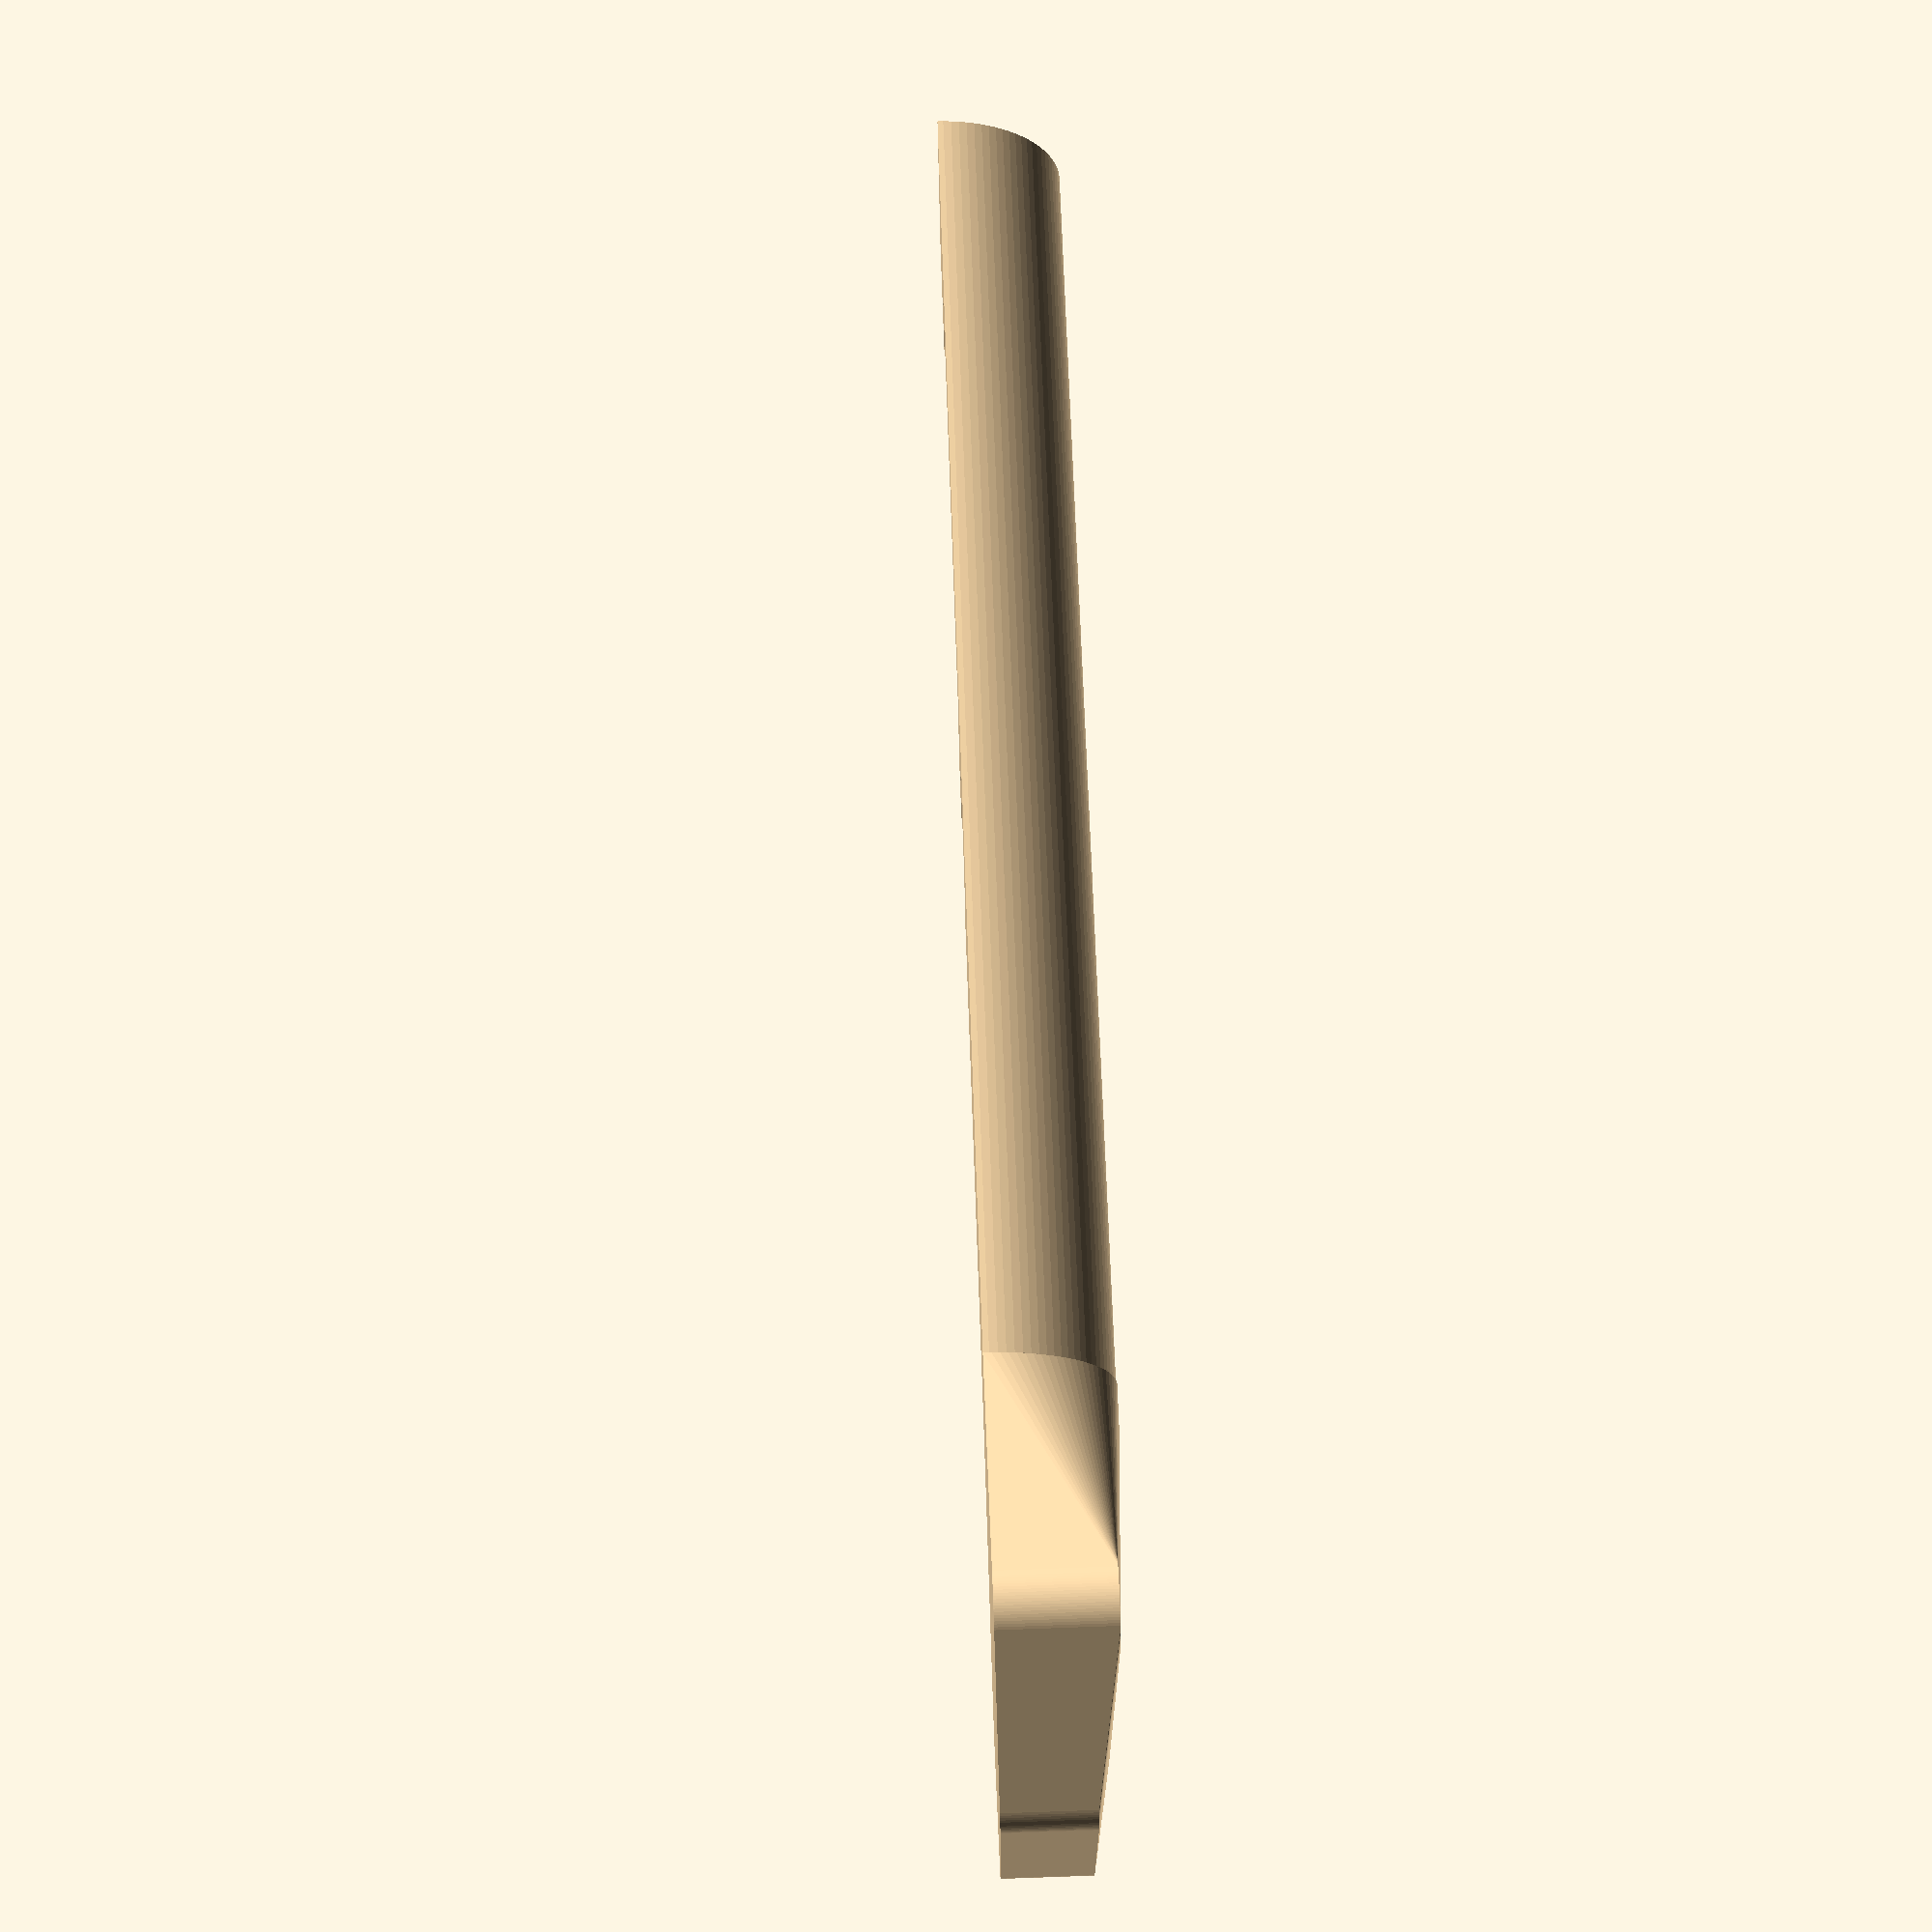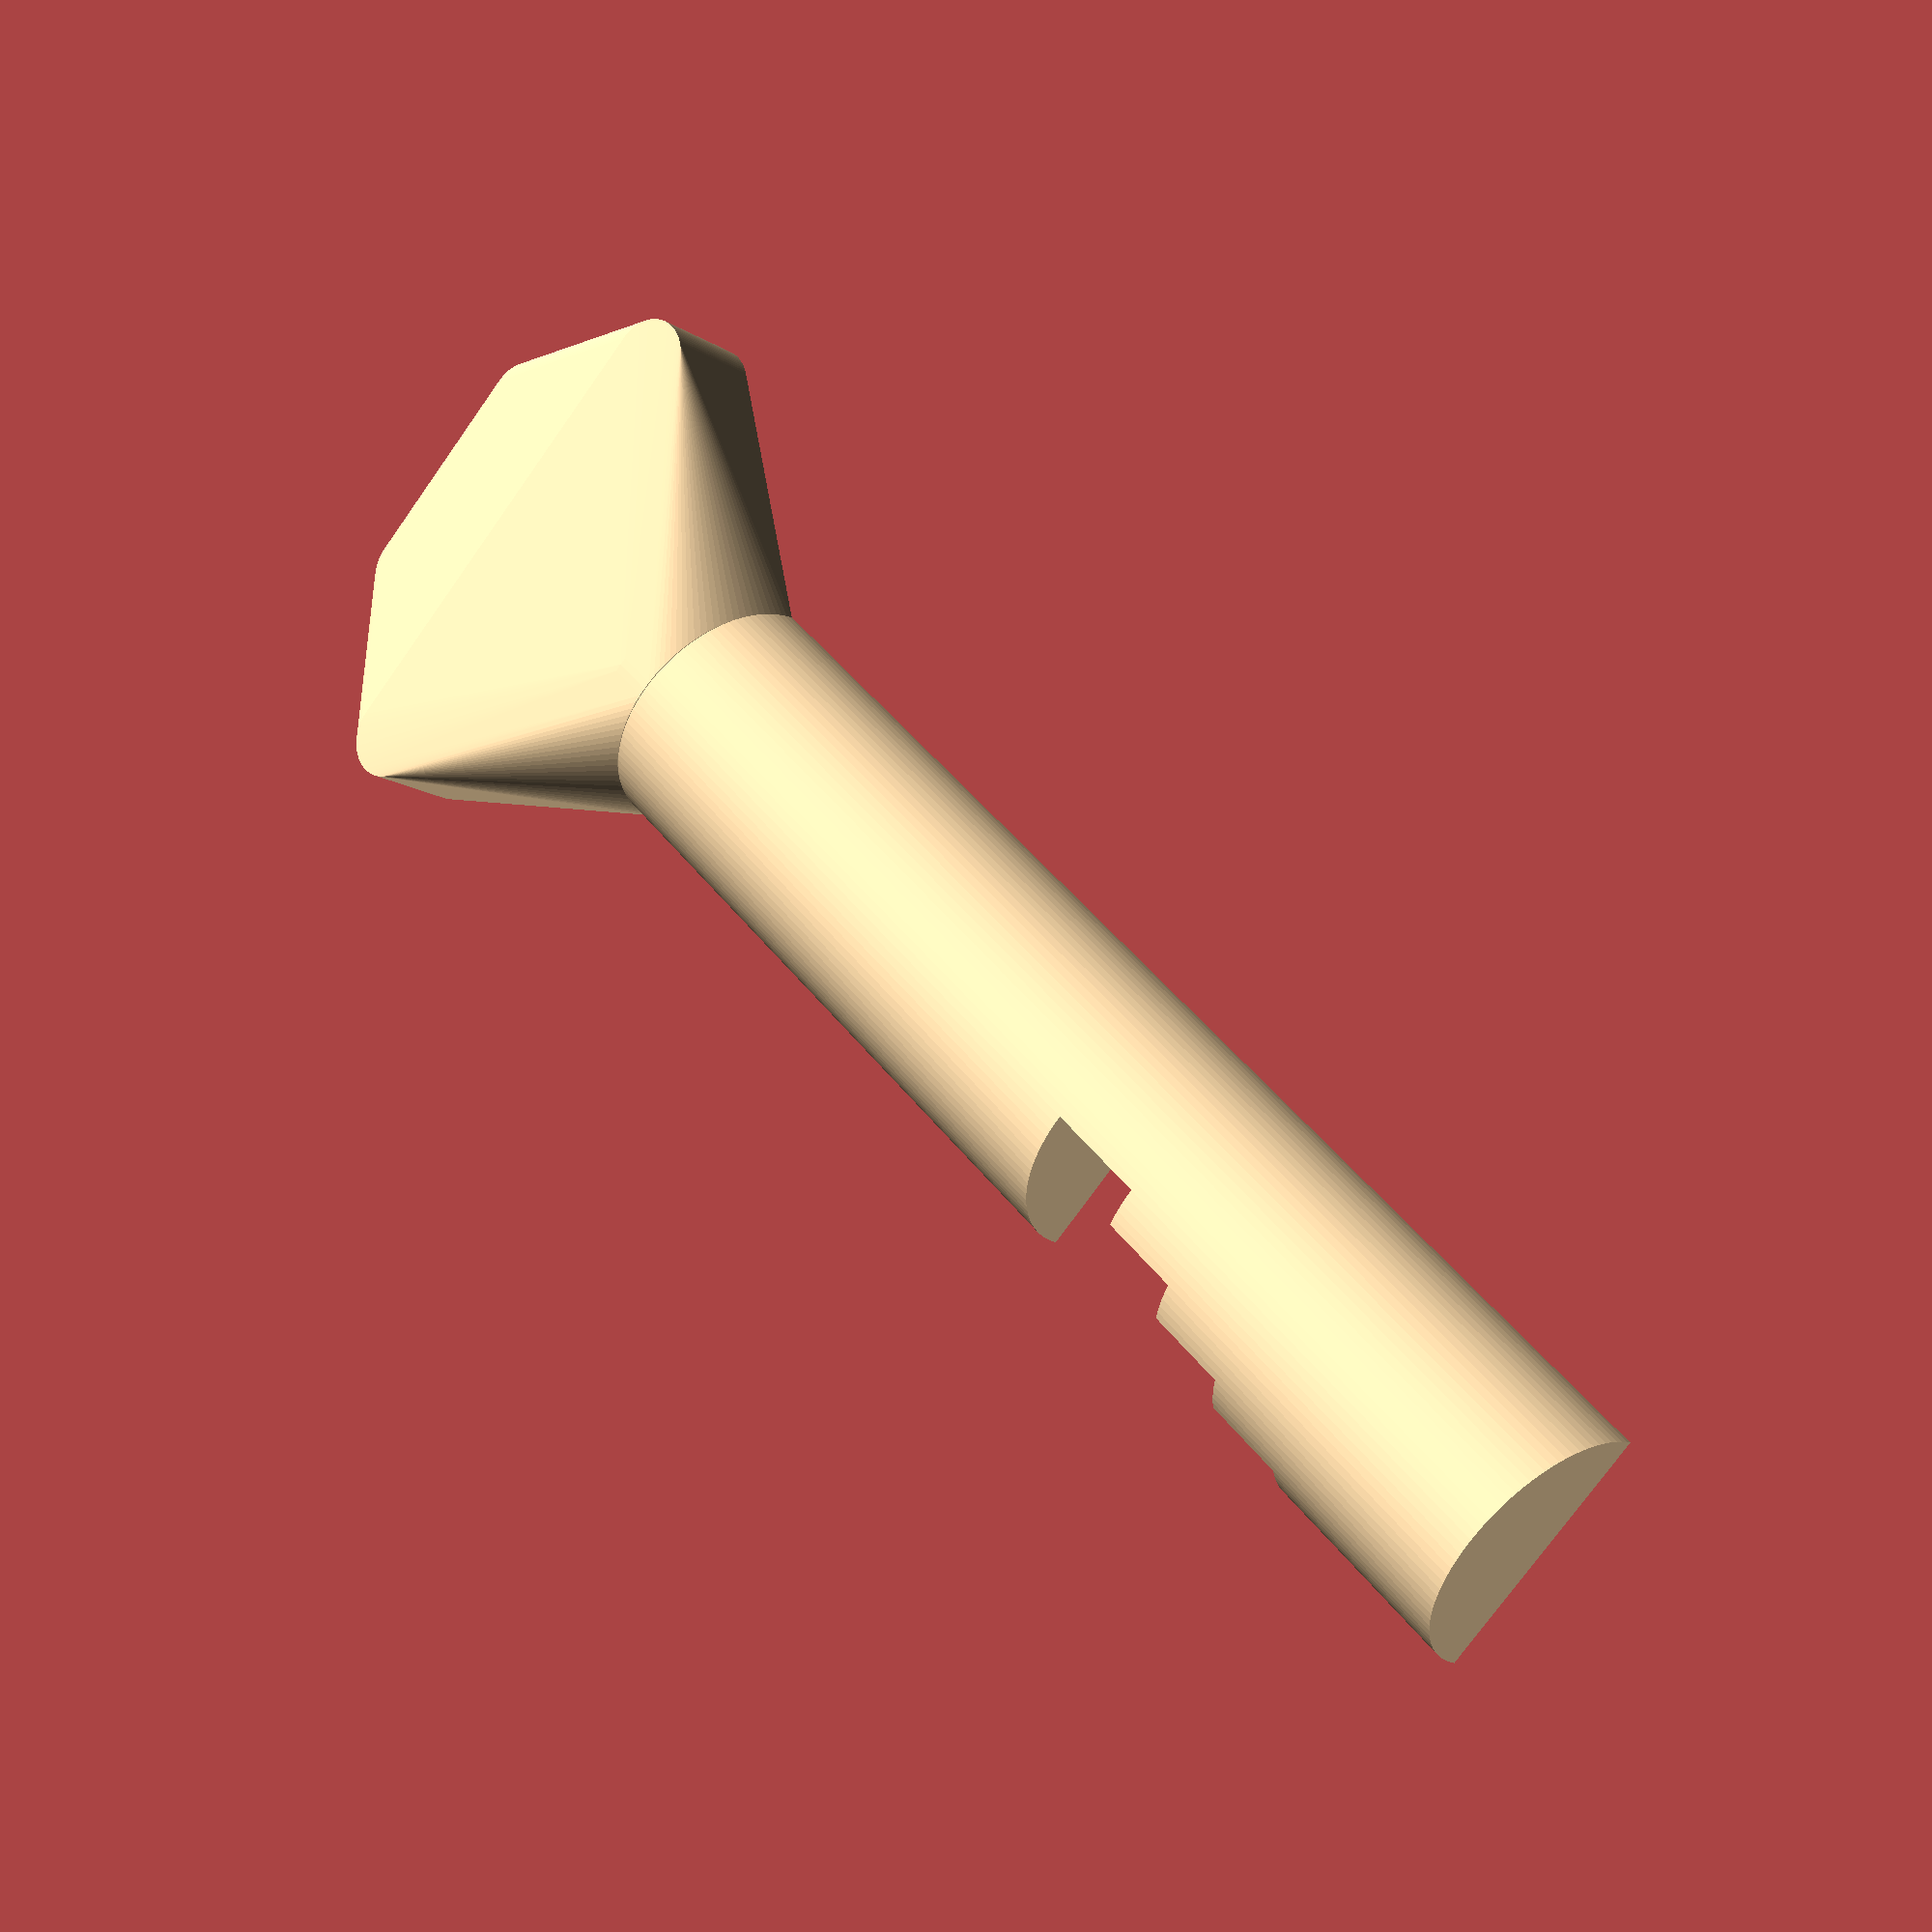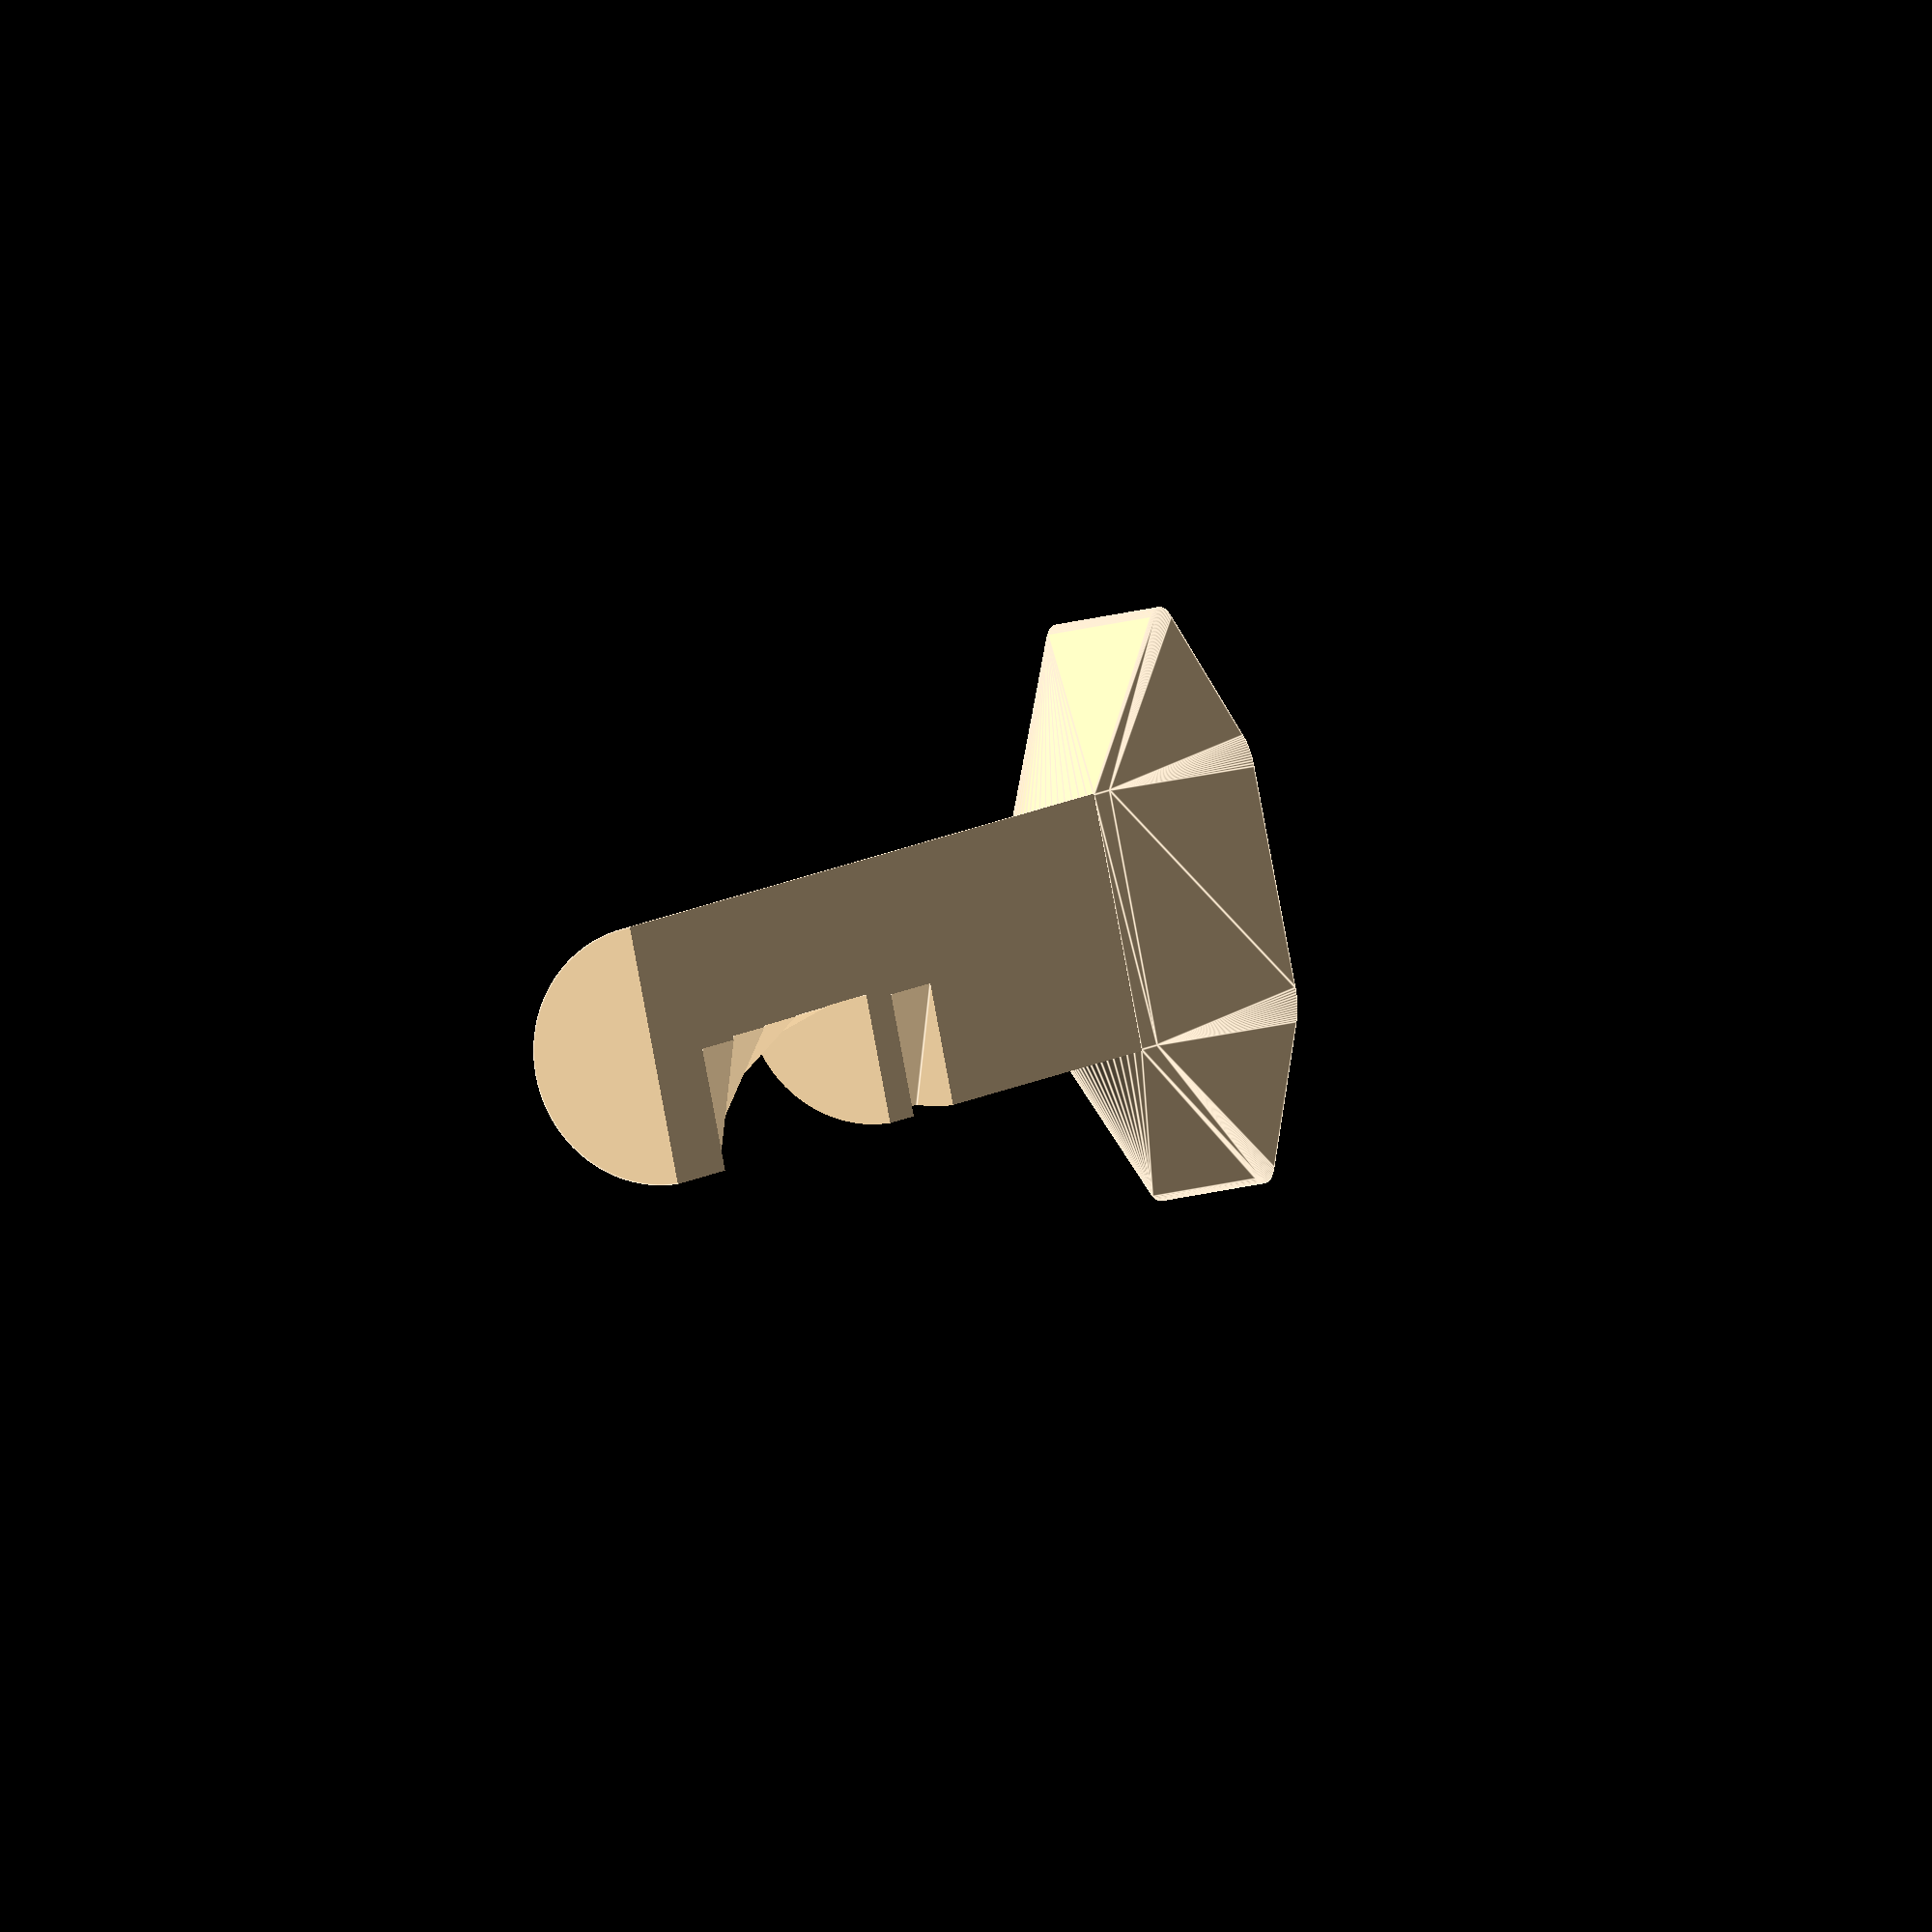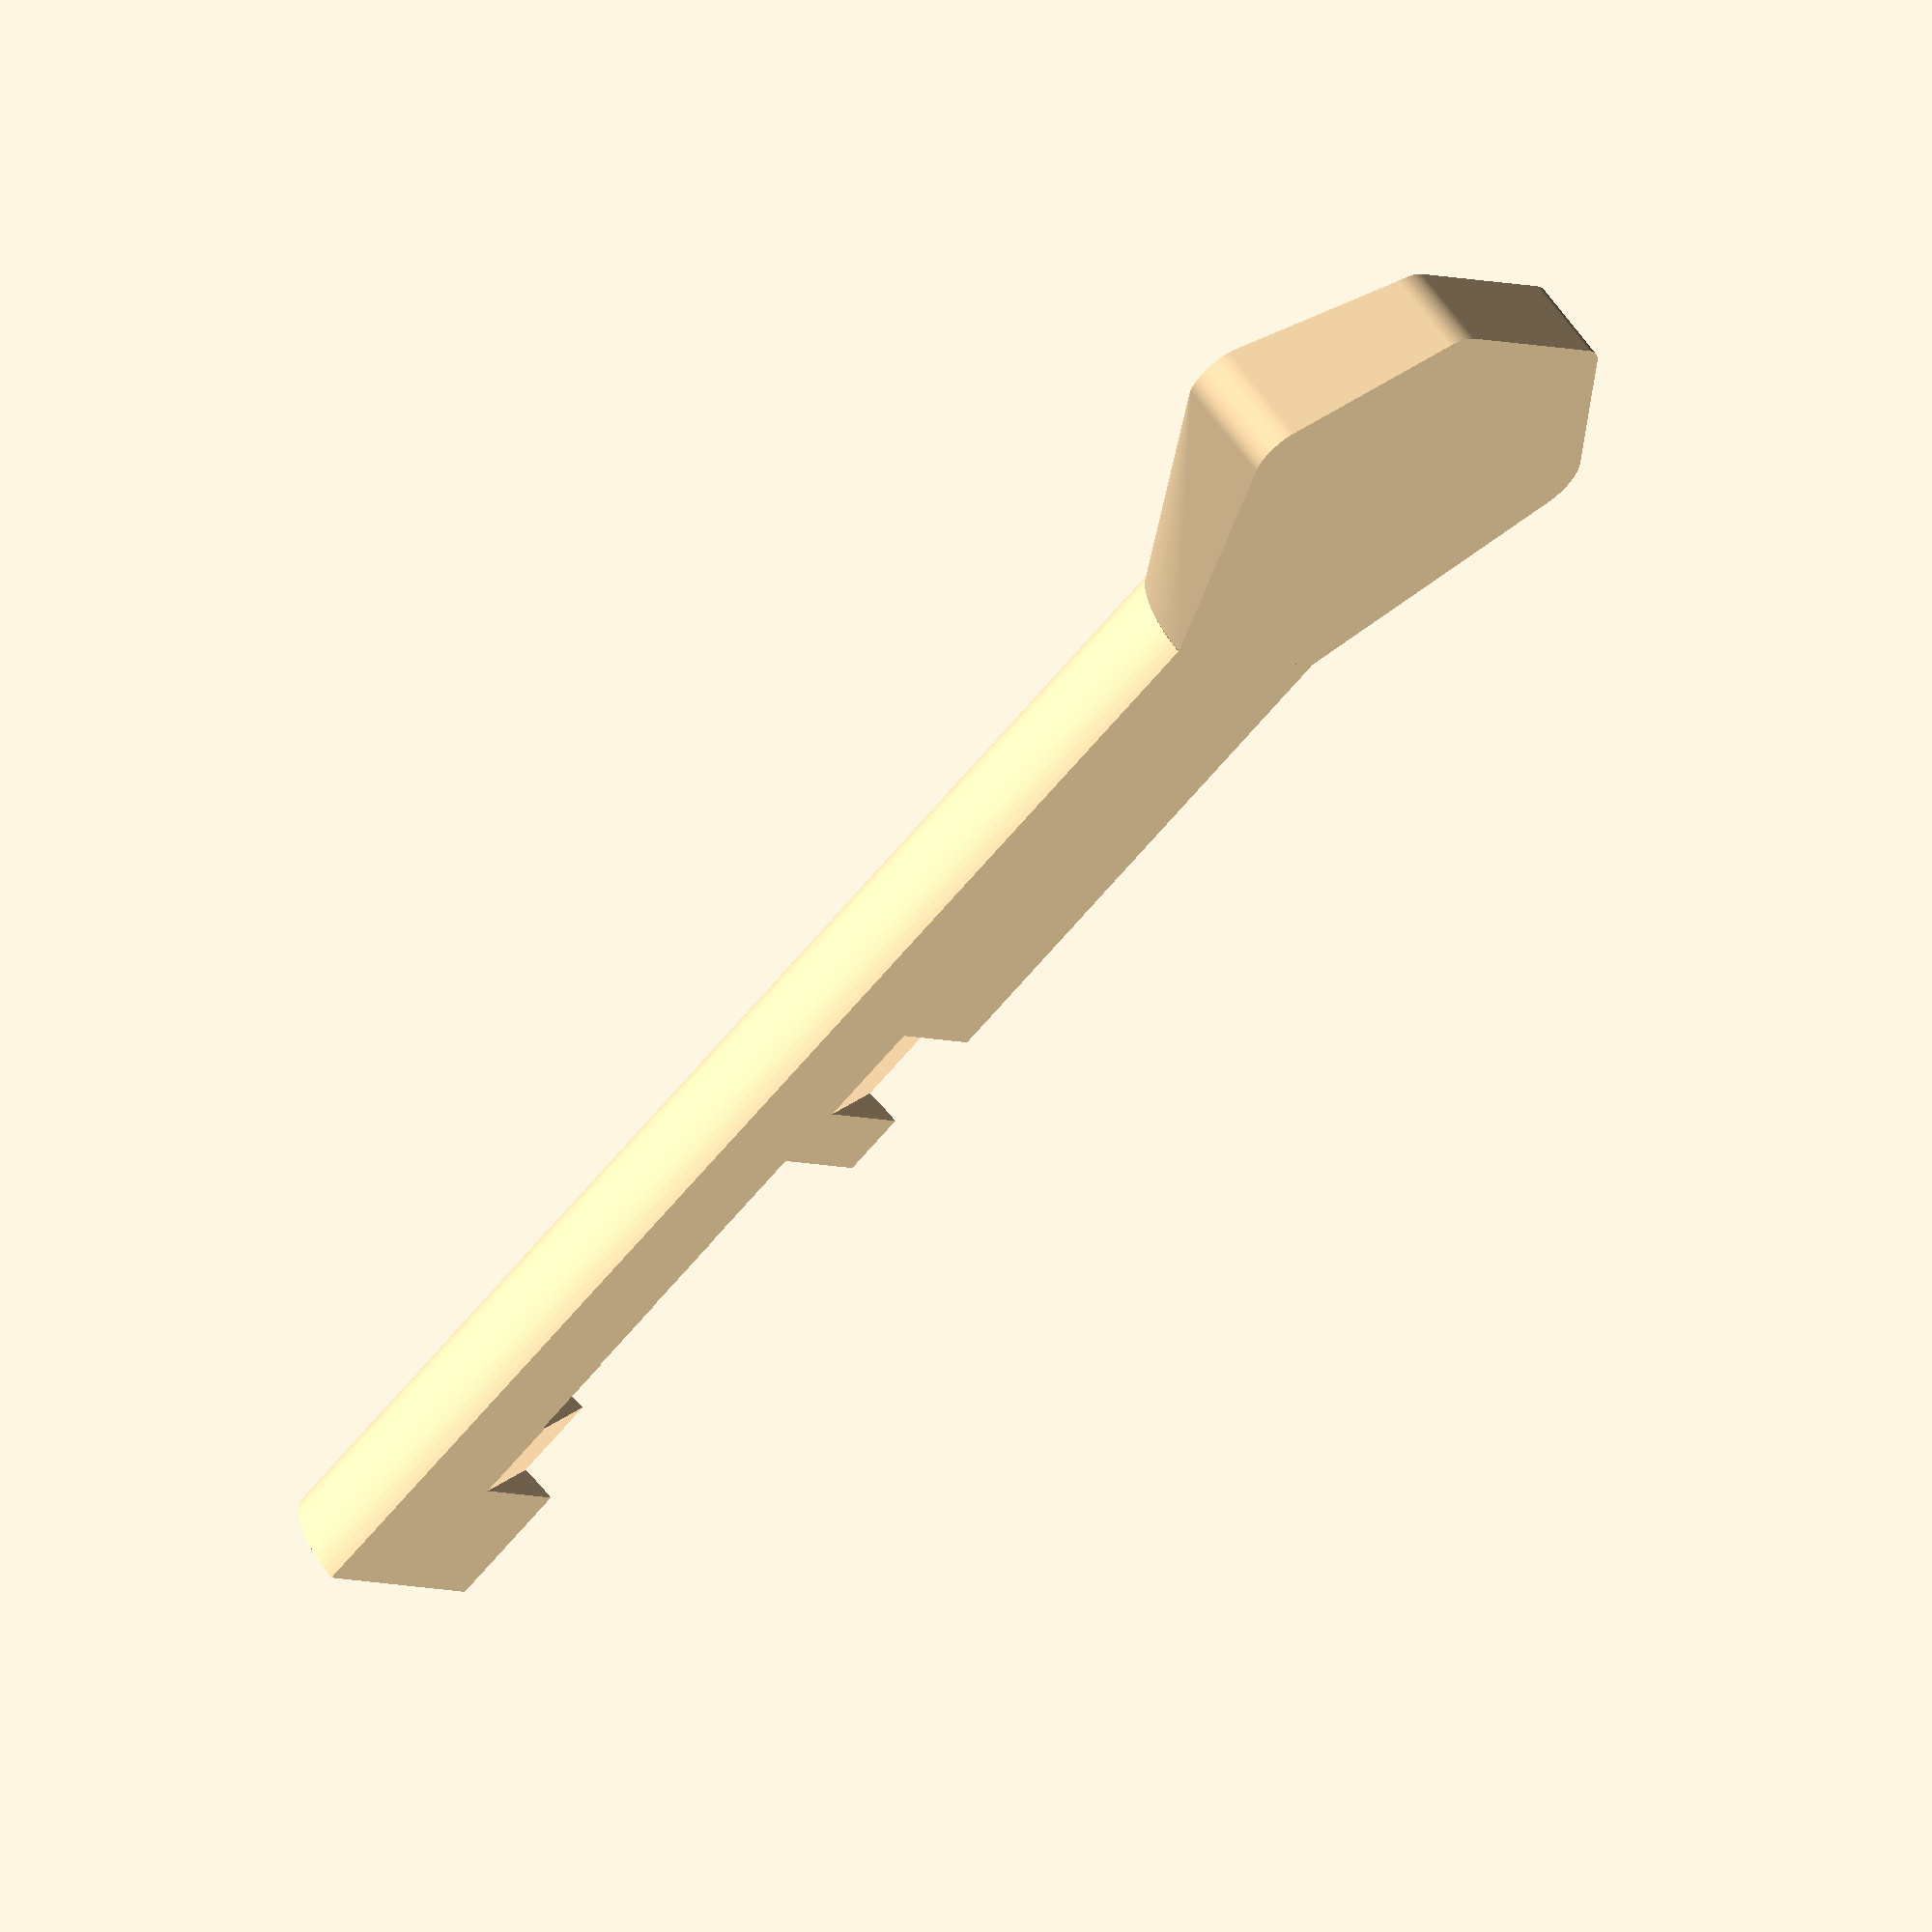
<openscad>
// preview[view:north, tilt:bottom]

/* [Global] */

key = [1,2,3,4,5,0,1];

/* [Body] */

body_length = 29.5;
body_diameter = 2.9;

/* [Handle] */
handle = 1; // [1:Yes, 0:No]

/* [Cut] */
cut_spacing = 0.5;
cut_angle_step = 18;

/* [Quality] */

$fn = 100;

/* [Hidden] */

preview_tab = "";

module highlight(this_tab) {
  if (preview_tab == this_tab) {
    color("Chocolate") children();
  } else {
    color("NavajoWhite") children();
  }
}

module body(l = body_length, d = body_diameter) {
    difference() {
        rotate([0,90,0]) cylinder(l, d, d);
        translate([-0.25,-3,-0.05]) cube([body_length+0.5,6,6]);
    }
}

module cut(cuts, spacing = 0.5) {
    for(a = [0:len(cuts)-1]) {
        translate([3 + a*2,0,0])
        rotate([90+cuts[a]*cut_angle_step,0,0])
        translate([0,0,-0.01])
        difference() {
            cube([2 + spacing,3,3]);
//            translate([(2+spacing)/2,0,0]) cube([.5,3,3]); // support
        }
    }
}

module handle() {
    highlight("Handle") 
    hull() {
        translate([body_length,0,-0.06]) difference() {
            rotate([0,90,0]) cylinder(1,2.9-0.025,2.9-0.025);
            translate([-3,-3,0]) cube([6,6,6]);
        }
        translate([body_length+6,5.5,-2.56]) cylinder(2.5);
        translate([body_length+6,-5.5,-2.56]) cylinder(2.5);
        translate([body_length+9,2.5,-2.06]) cylinder(2);
        translate([body_length+9,-2.5,-2.06]) cylinder(2);
    }
}

module main() {
    translate([0,0,-0.01])
    difference() {
        highlight("Body") body();
        highlight("Cut") cut(key, cut_spacing);
    }
}

translate([29.5/2,0]) rotate([180,0,180]) {
    main();
    if(handle) handle();
}

</openscad>
<views>
elev=99.4 azim=191.5 roll=272.0 proj=p view=solid
elev=193.3 azim=224.8 roll=144.9 proj=p view=wireframe
elev=23.7 azim=27.8 roll=113.2 proj=o view=edges
elev=298.5 azim=38.7 roll=144.6 proj=o view=solid
</views>
